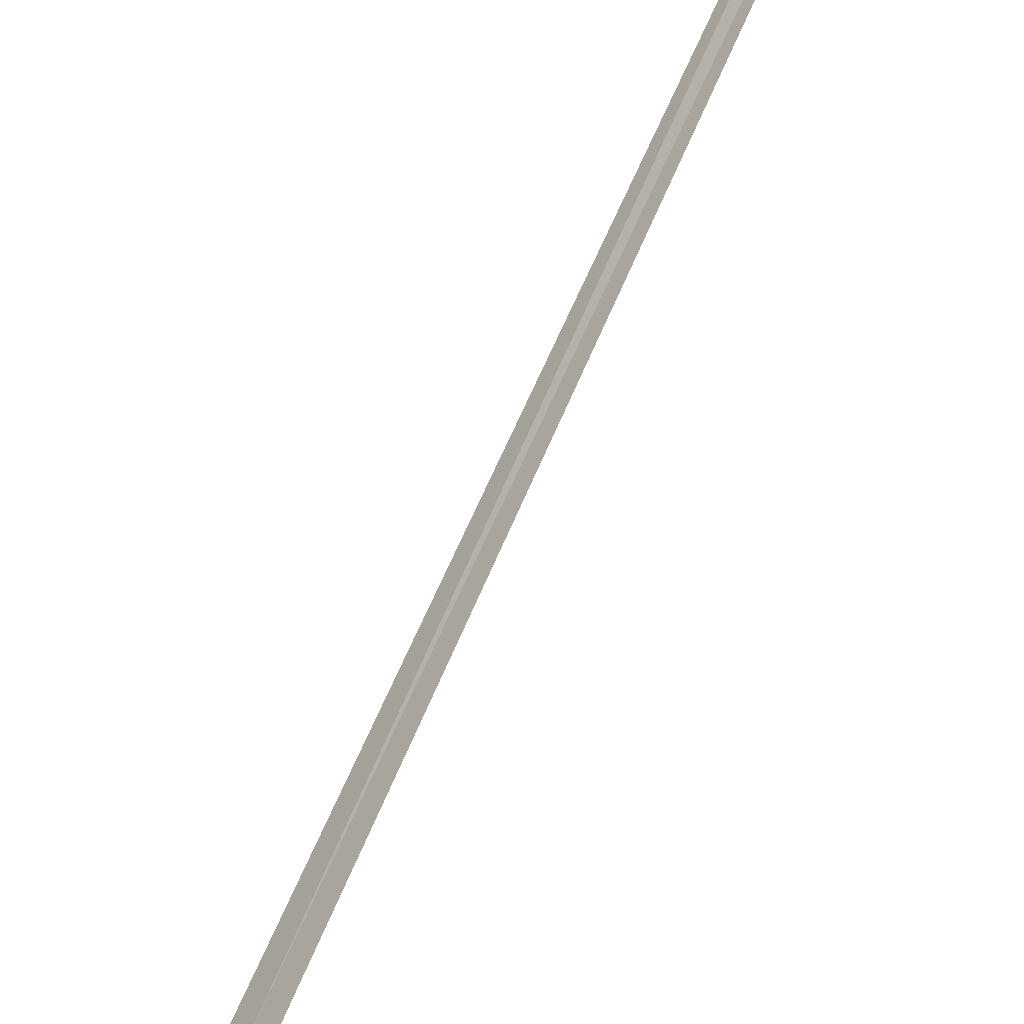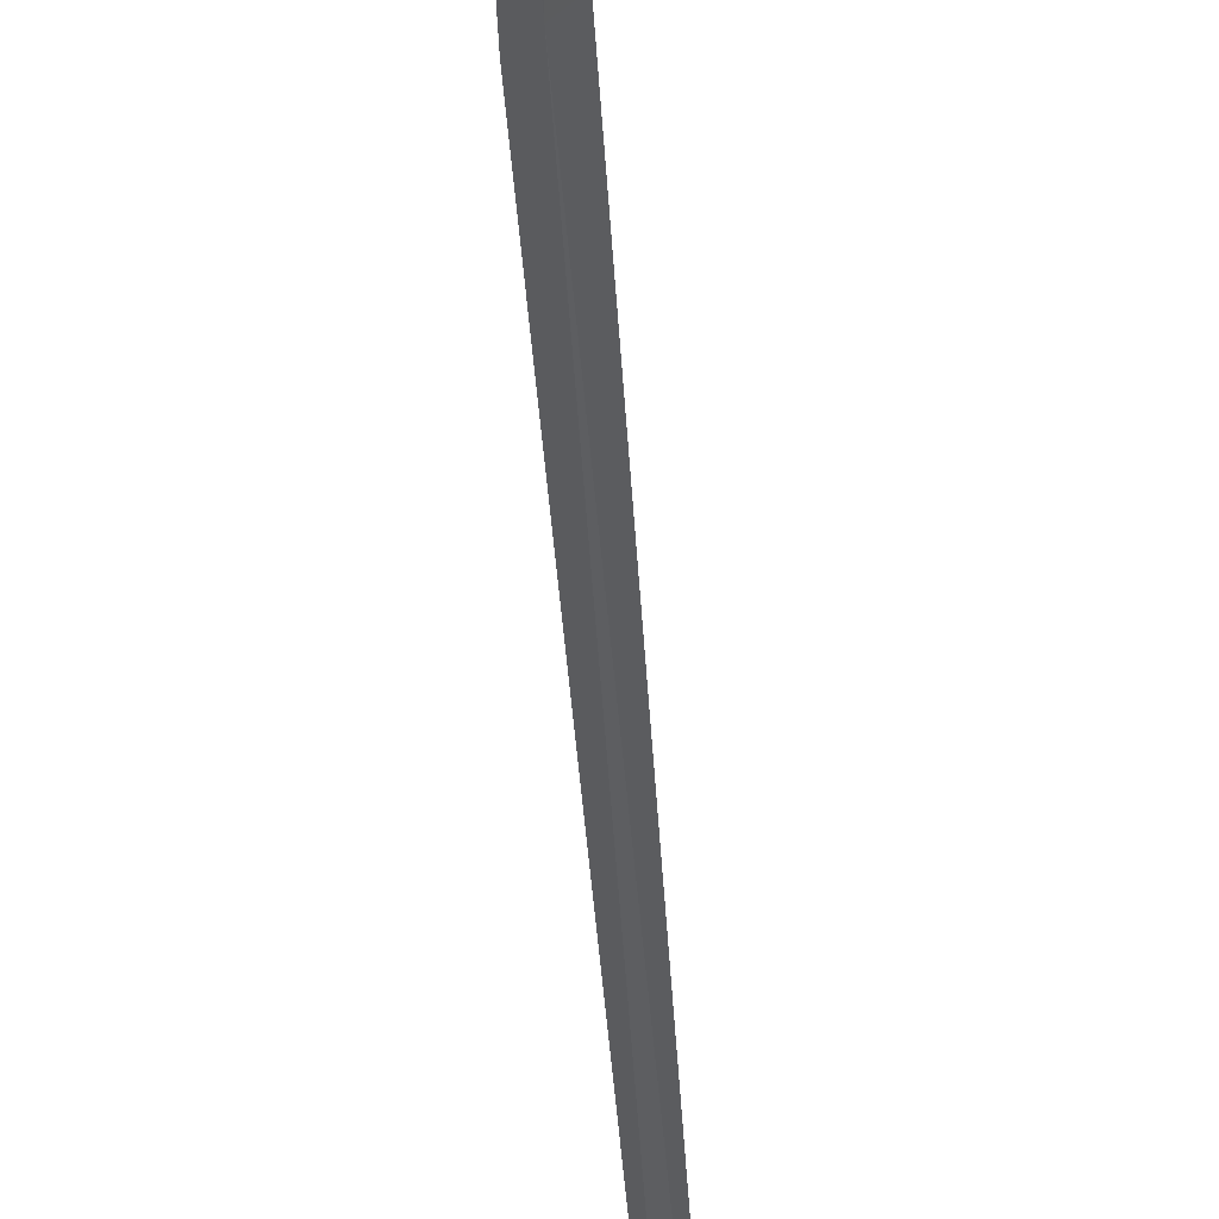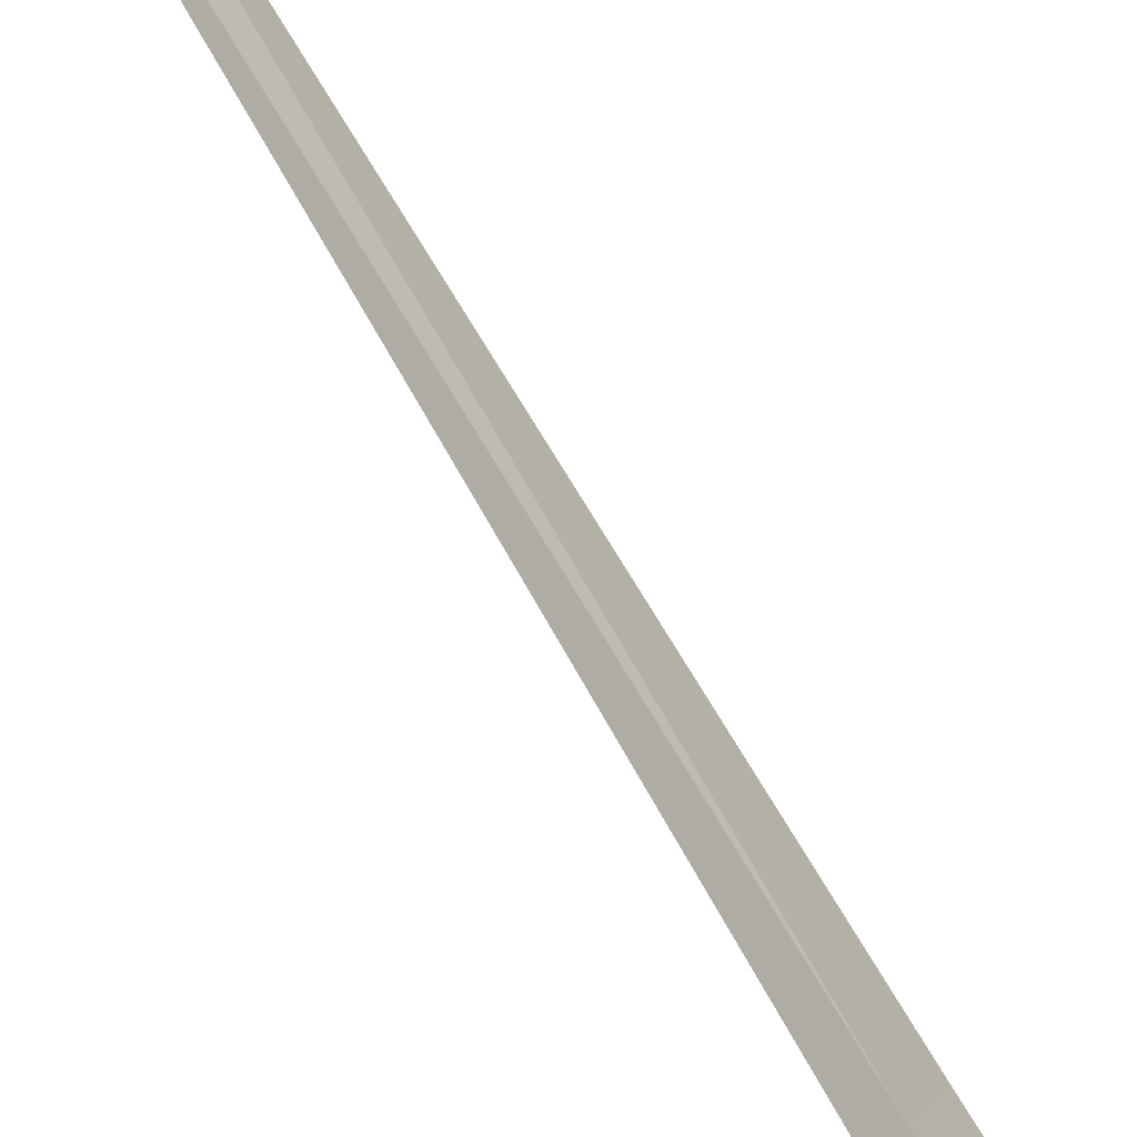
<metadata>
{"format":"obj","ext":"obj","renderer":"f3d","projection":"perspective","resolution":1024,"background":"white","views":[{"elev":43.4,"azim":10.4,"up":"+Y"},{"elev":-39.8,"azim":-5.4,"up":"+Y"},{"elev":41.5,"azim":-32.1,"up":"+Y"}]}
</metadata>
<code>
v 16.17 18.3 18.23
v 16.21 18.33 18.23
v 16.03 18.23 19.61
v 15.96 18.15 19.6
v 16.14 18.26 18.23
v 16.61 18.49 15.48
v 16.57 18.46 15.48
f 1 3 2
f 1 4 3
f 1 5 4
f 1 2 6
f 1 6 7
f 1 7 5

</code>
